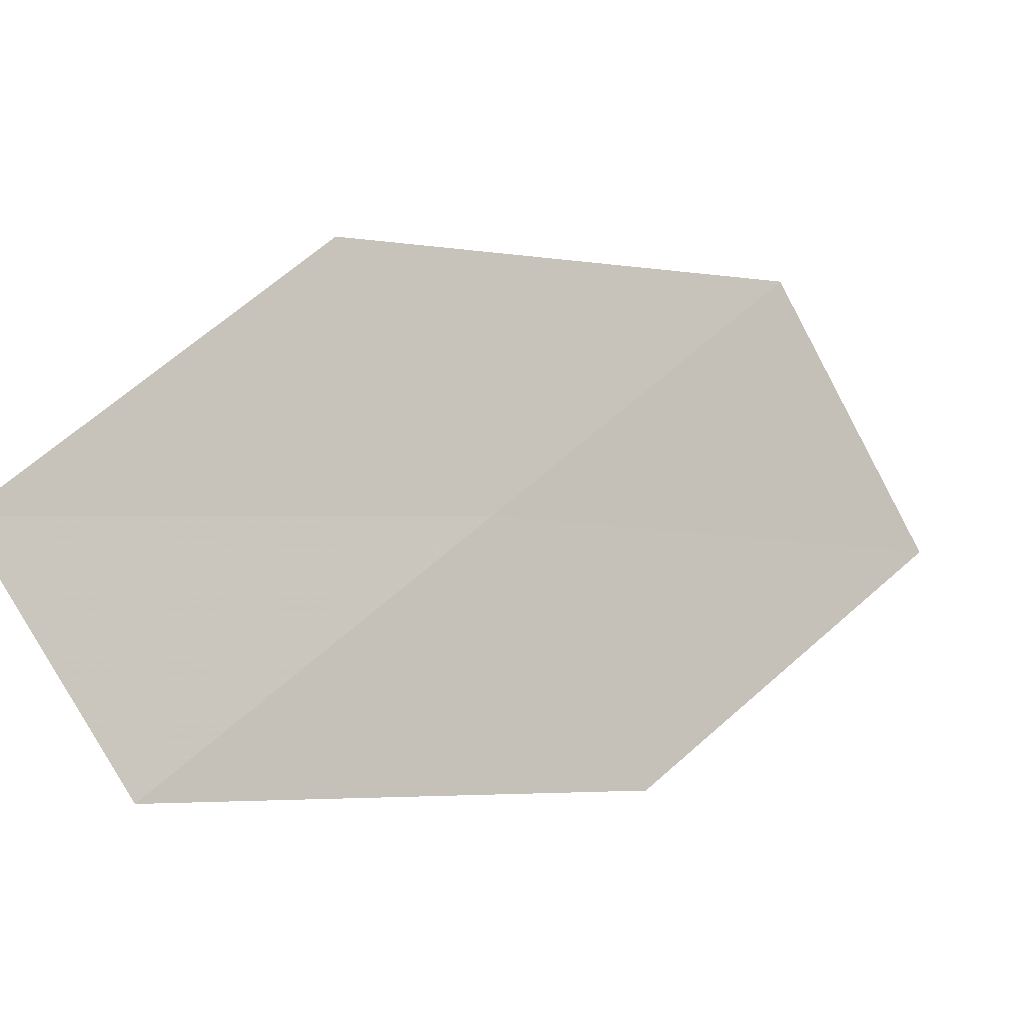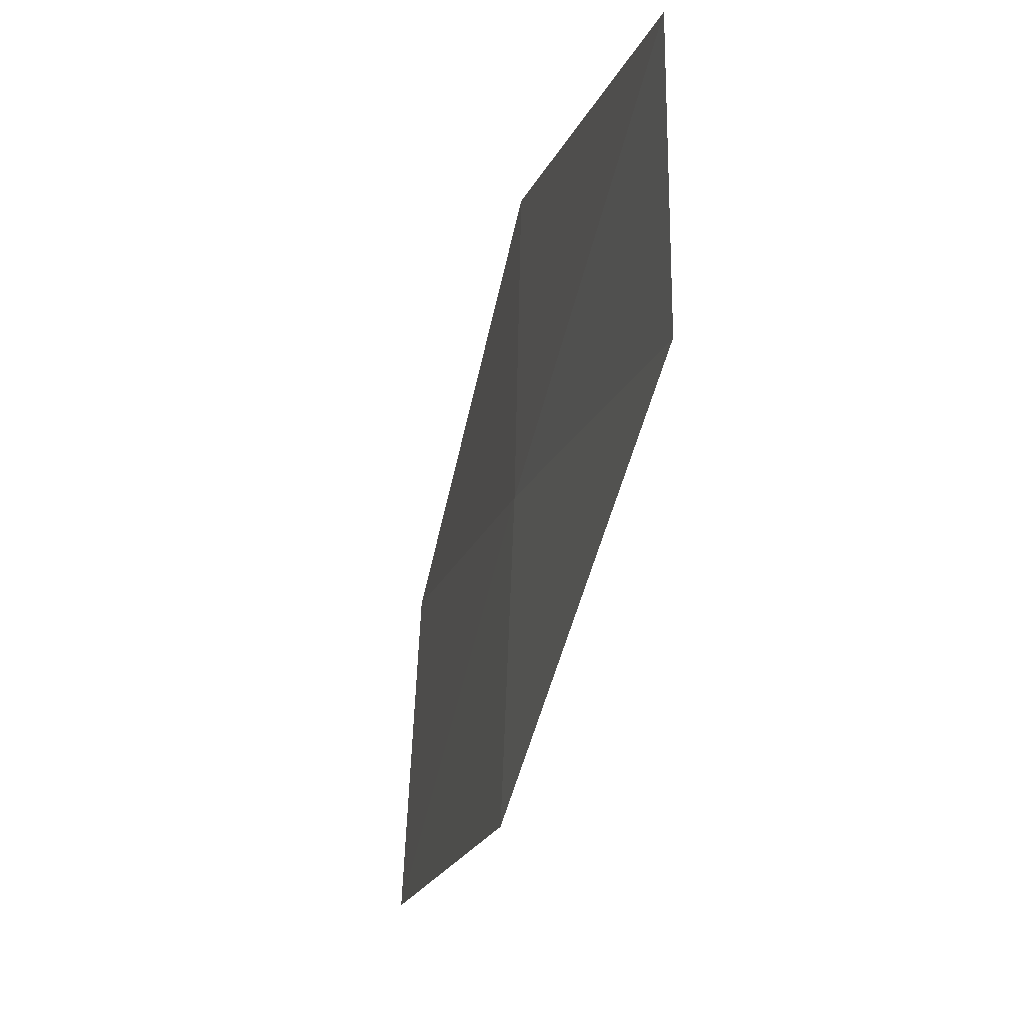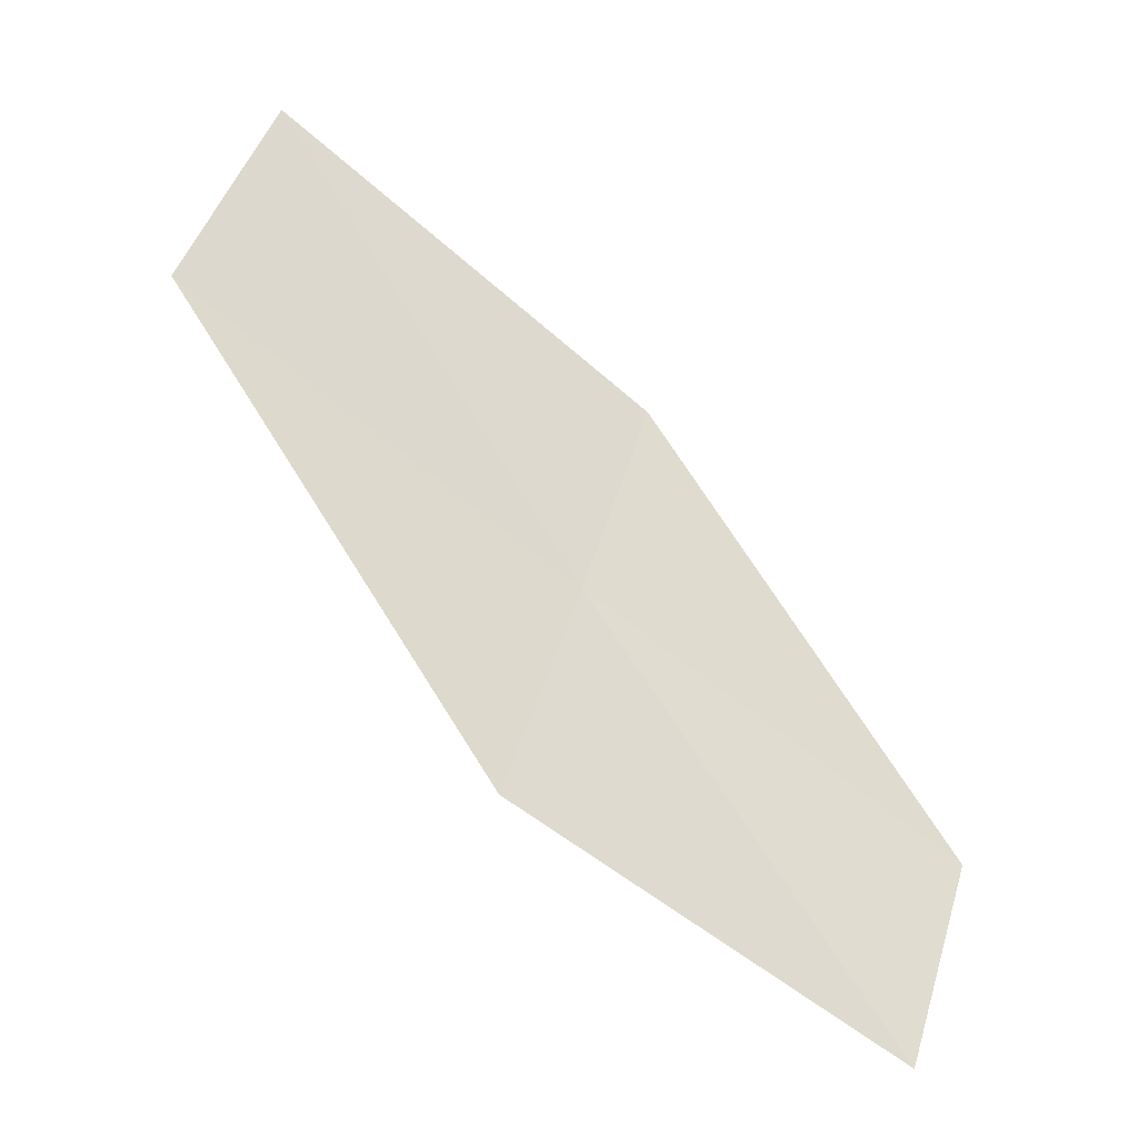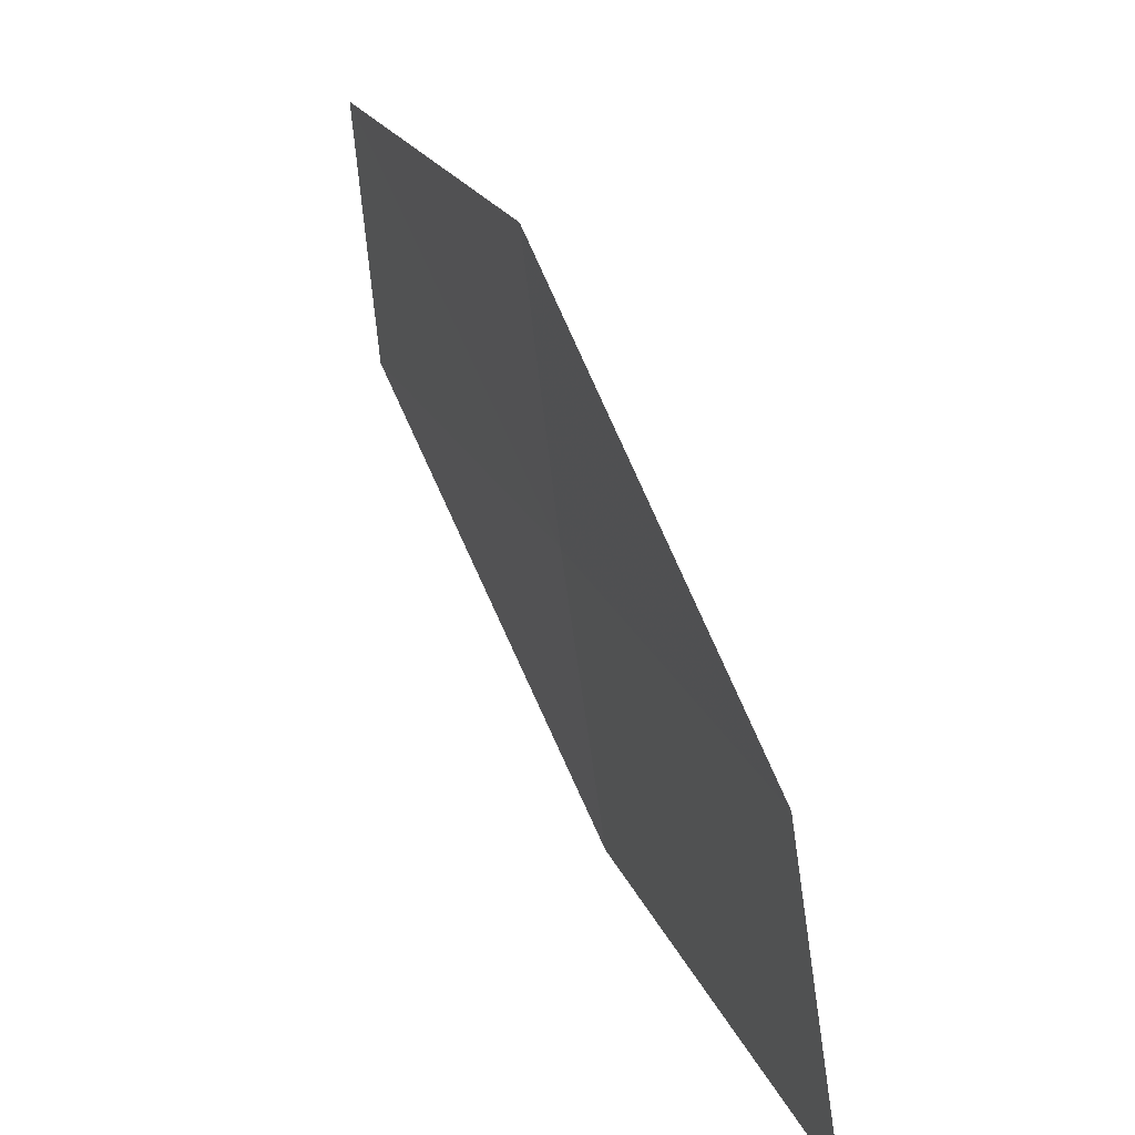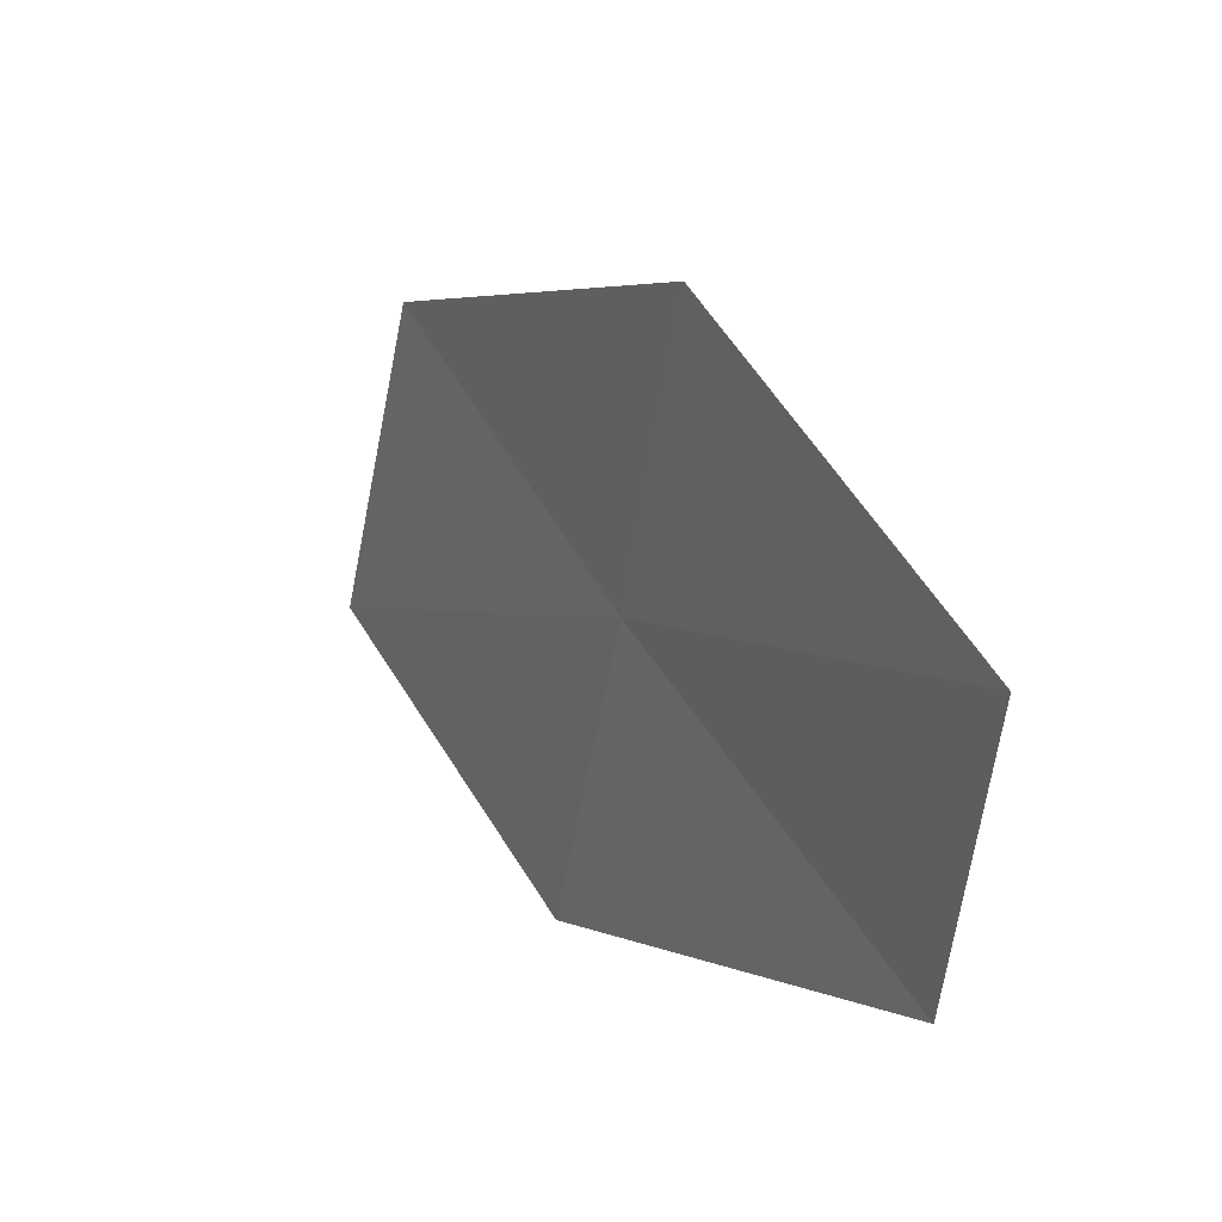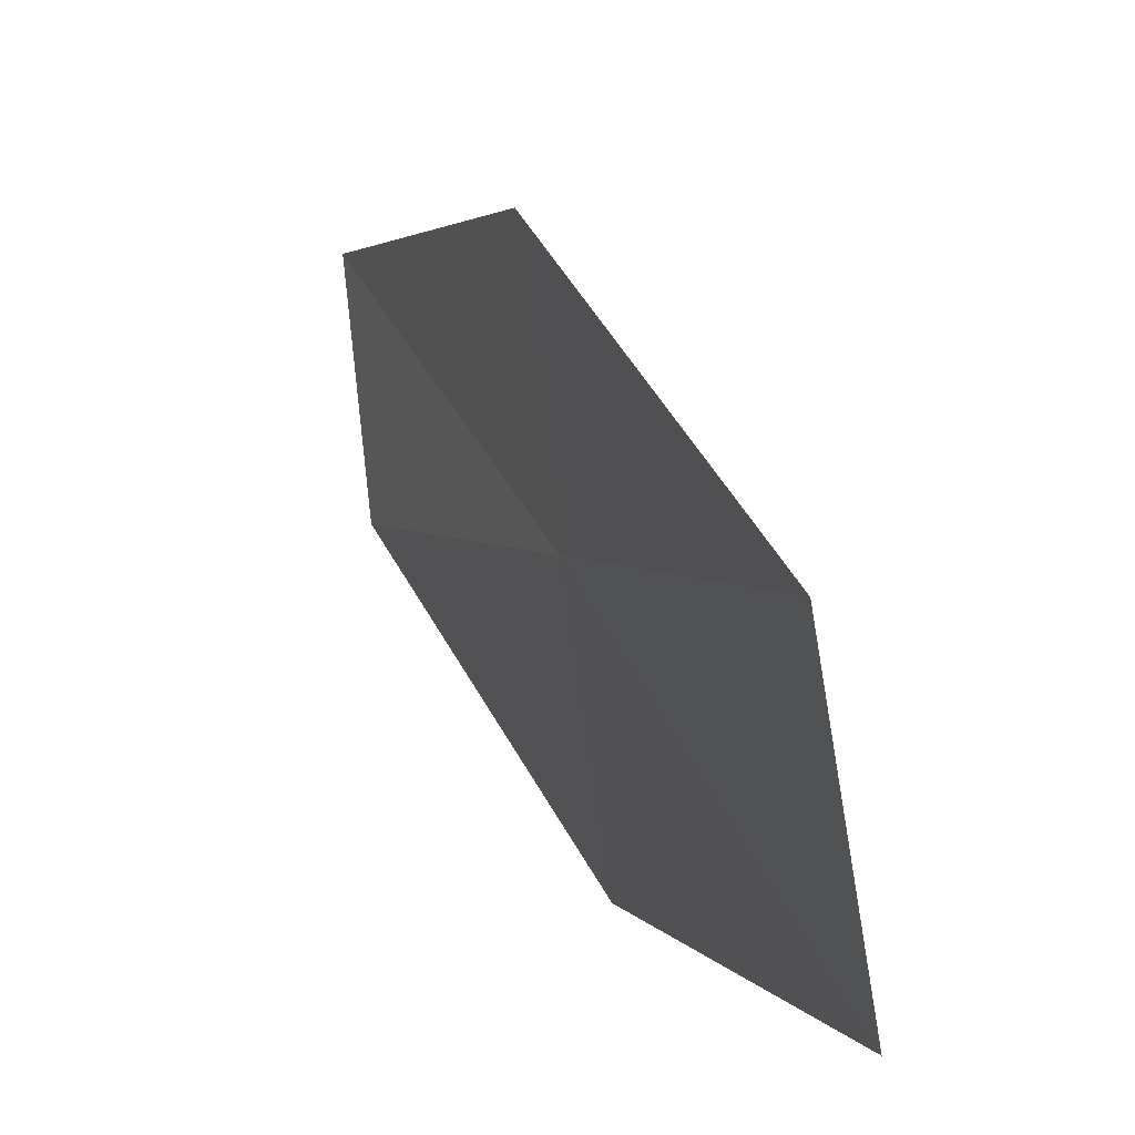
<metadata>
{"format":"obj","ext":"obj","renderer":"f3d","projection":"perspective","resolution":1024,"background":"white","views":[{"elev":-6.1,"azim":89.5,"up":"+Z"},{"elev":-49.1,"azim":26.9,"up":"+Z"},{"elev":8.5,"azim":34.4,"up":"+Y"},{"elev":60.8,"azim":-162.3,"up":"+Z"},{"elev":0.9,"azim":13.1,"up":"+Z"},{"elev":41.0,"azim":-164.1,"up":"+Z"}]}
</metadata>
<code>
v 12.83 100.9 11.97
v 13.11 100.4 12.84
v 14.03 99.38 11.85
v 13.81 99.84 11.05
v 11.9 101.9 12.93
v 12.52 101.4 11.09
v 11.54 102.5 11.97
f 1 2 3
f 1 3 4
f 1 5 2
f 1 4 6
f 1 7 5
f 1 6 7

</code>
